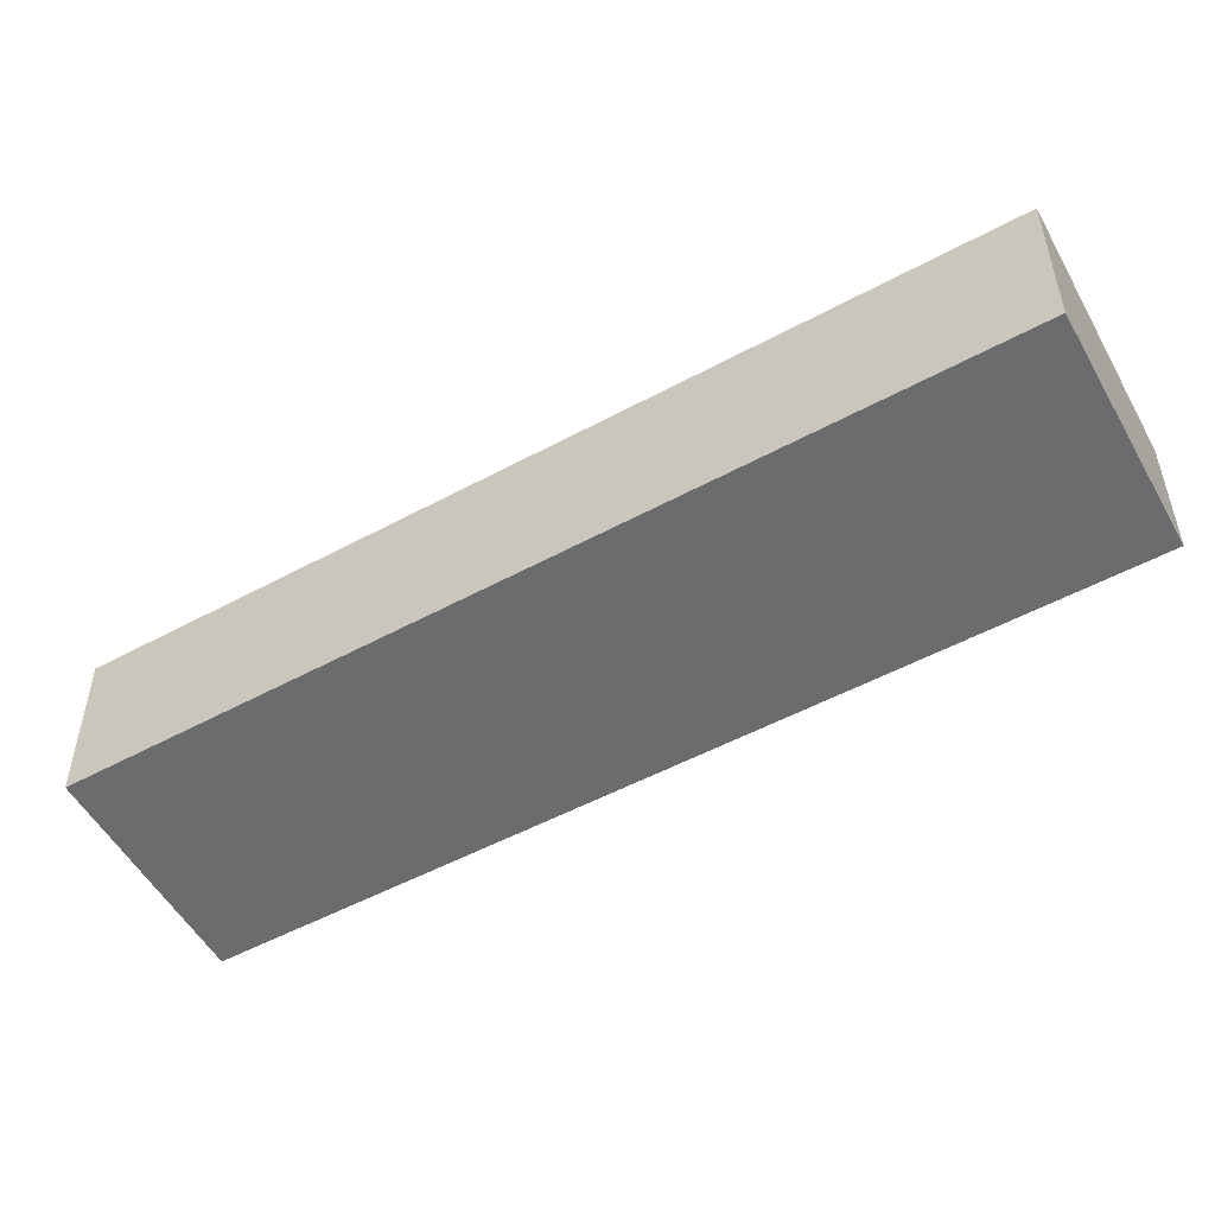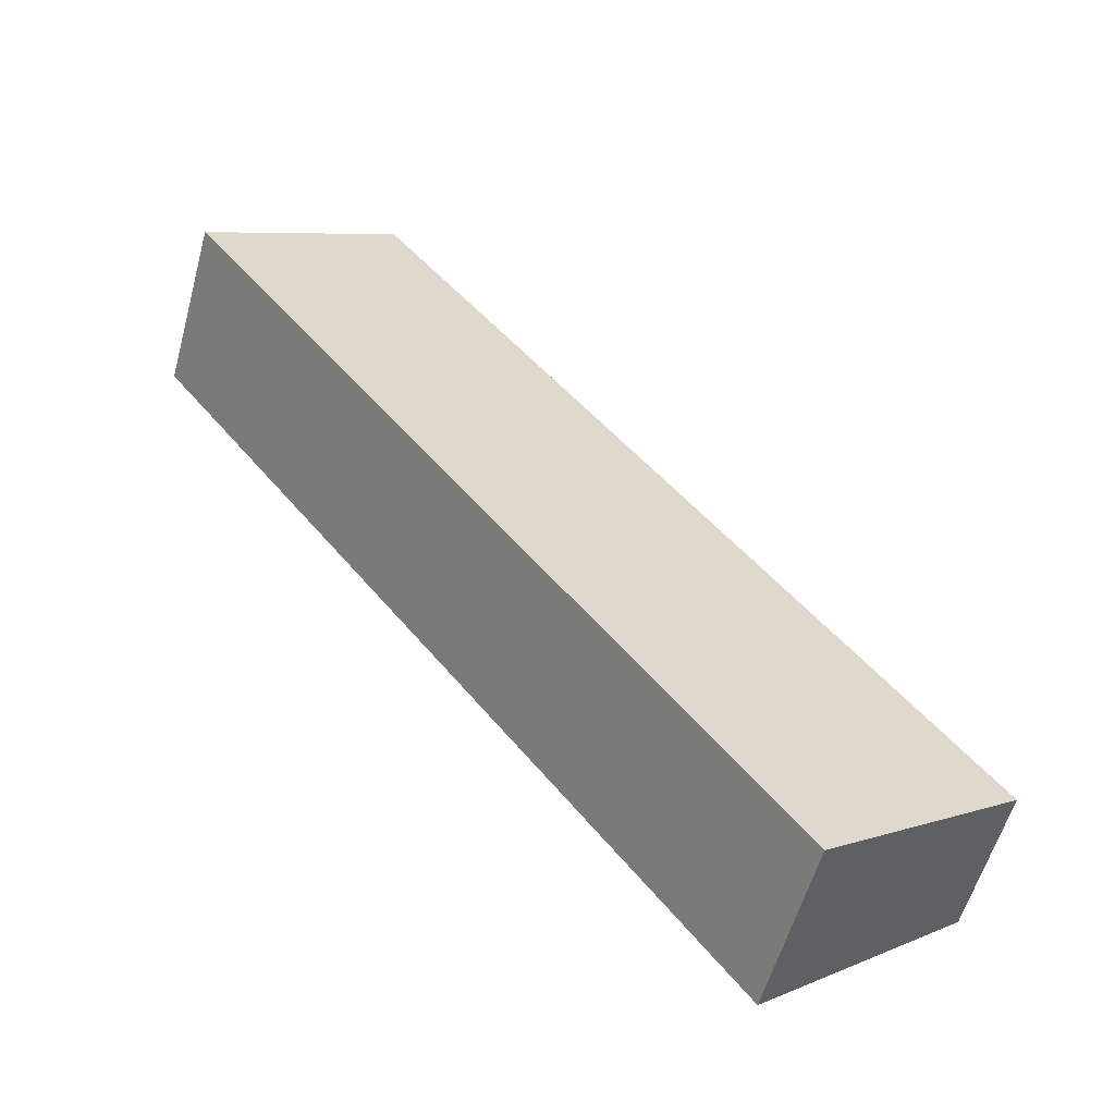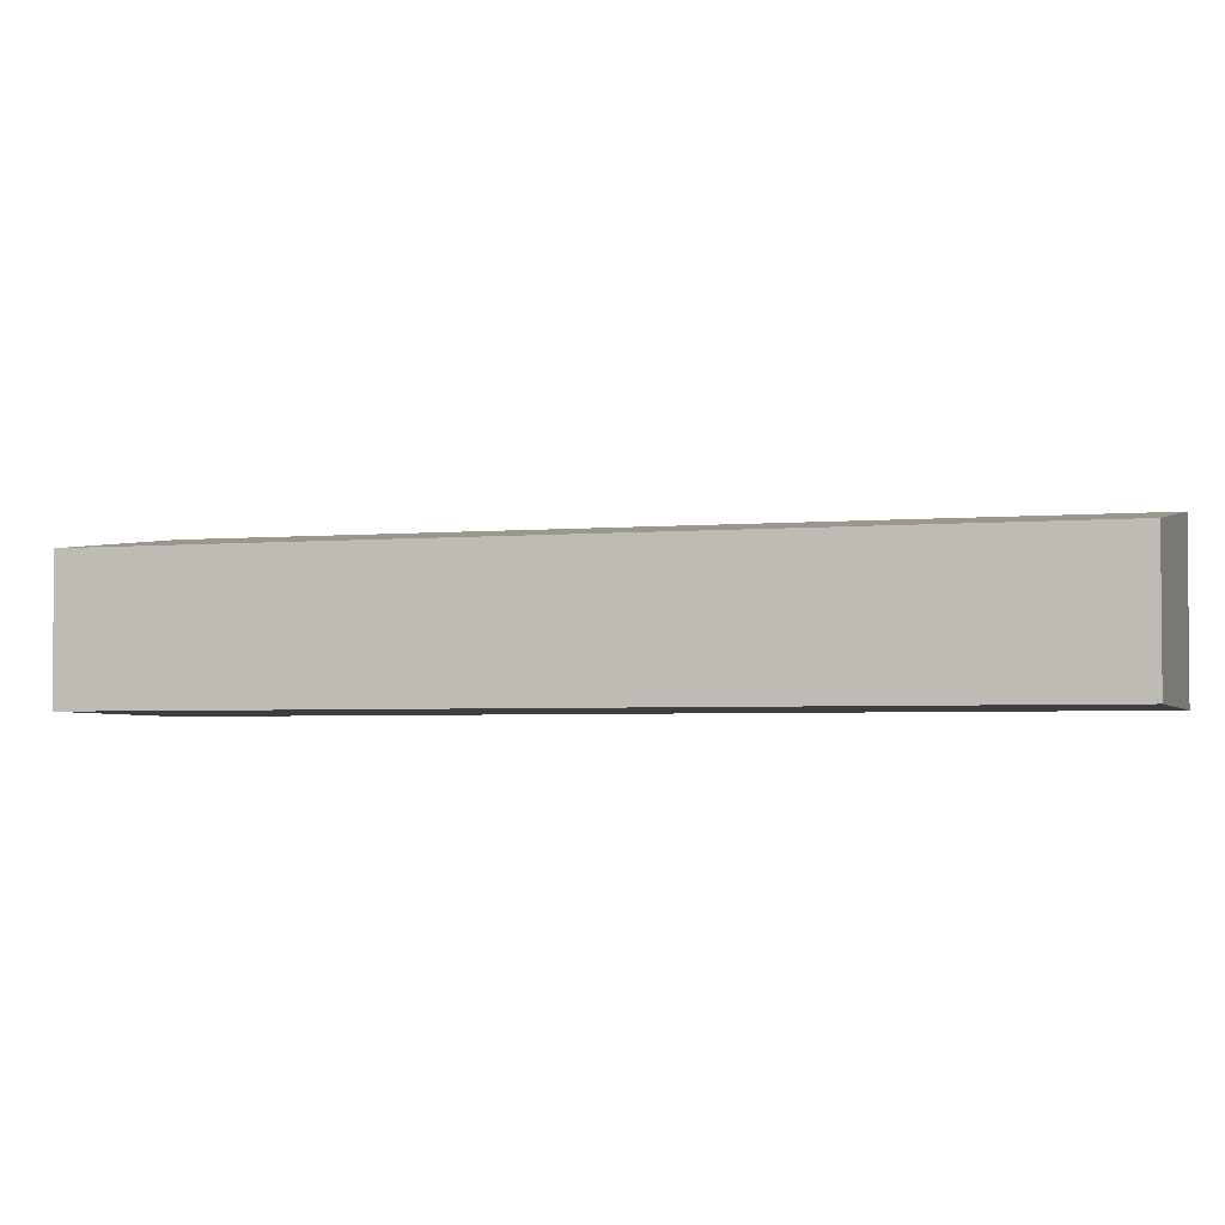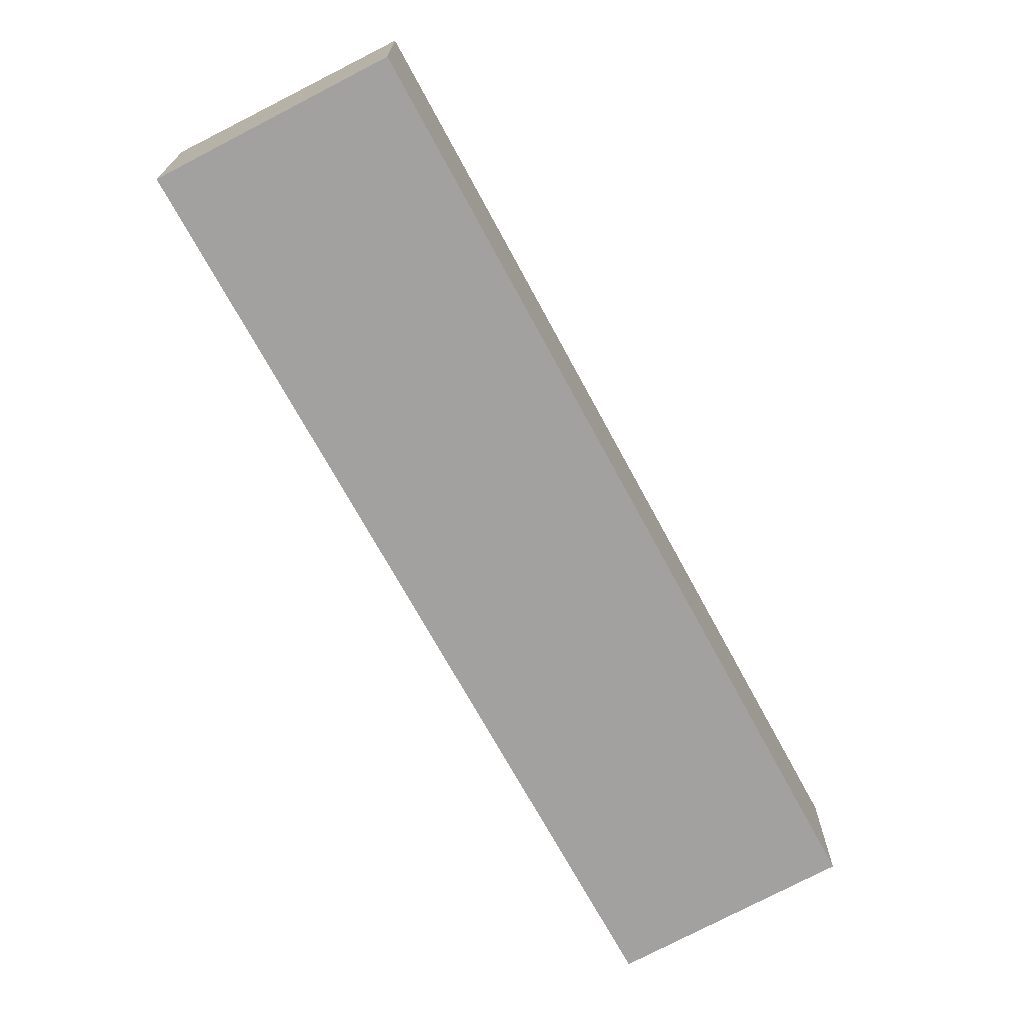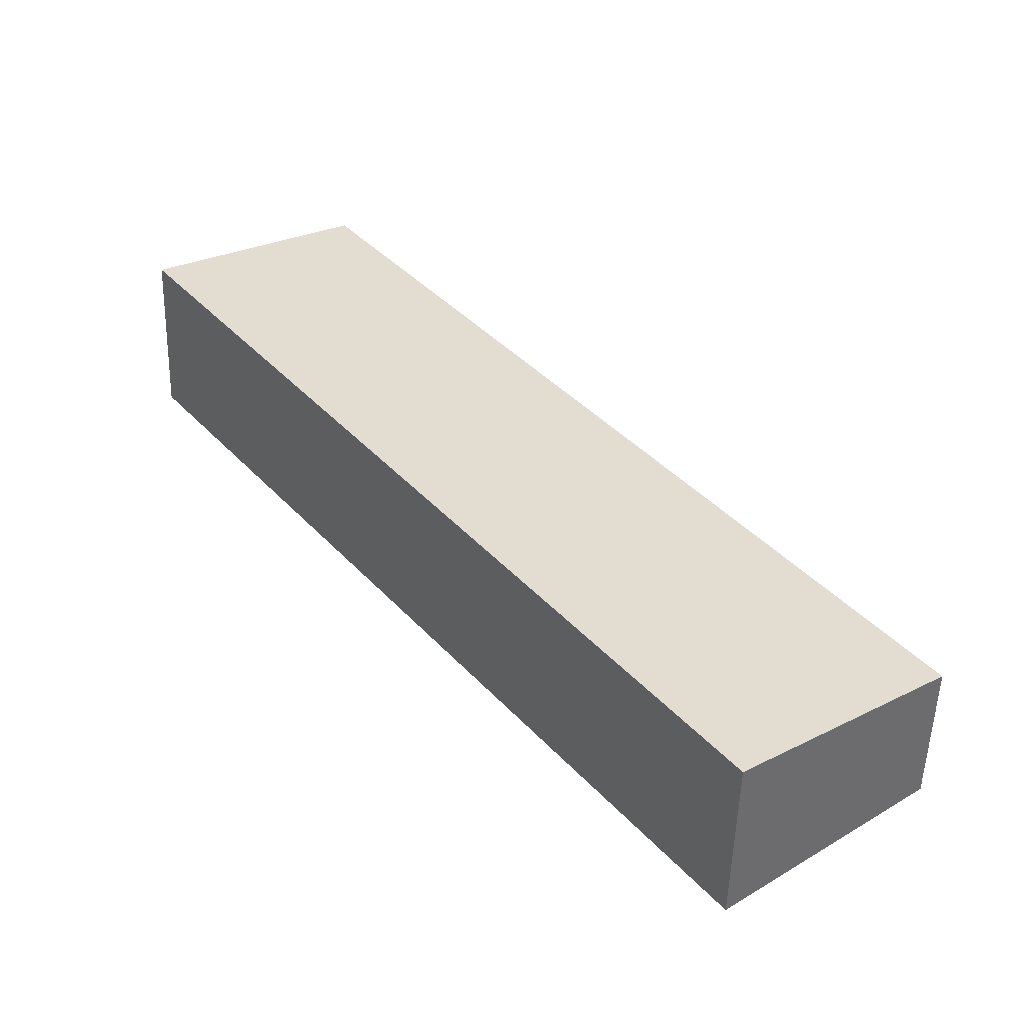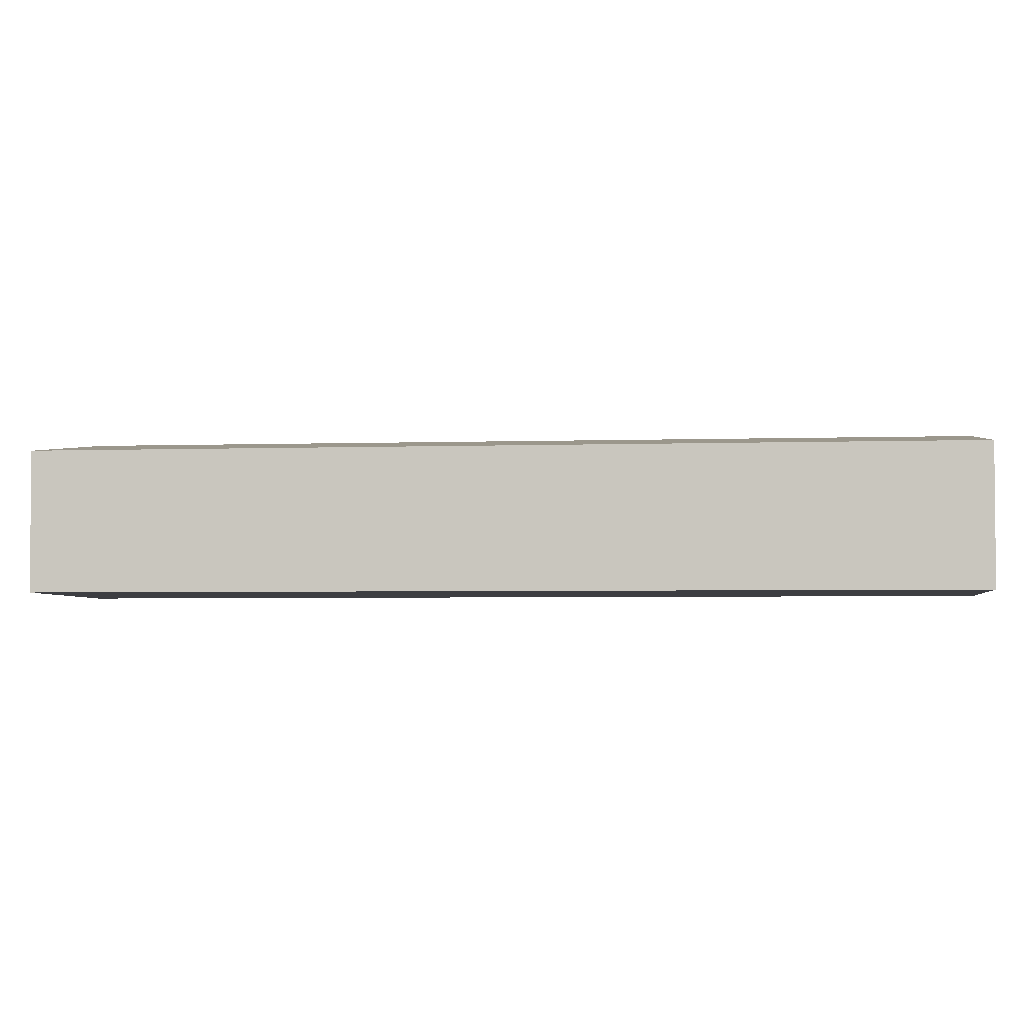
<metadata>
{"format":"obj","ext":"obj","renderer":"f3d","projection":"perspective","resolution":1024,"background":"white","views":[{"elev":-53.6,"azim":157.2,"up":"+Y"},{"elev":-56.1,"azim":164.8,"up":"+Z"},{"elev":-3.3,"azim":-35.4,"up":"+Y"},{"elev":-72.3,"azim":-113.9,"up":"+Y"},{"elev":-51.8,"azim":178.4,"up":"+Z"},{"elev":-3.6,"azim":-45.9,"up":"+Y"}]}
</metadata>
<code>
v  2.588 2.51 -2.069
v  11.31 2.558 8.713
v  2.925 2.558 -2.339
v  11.6 2.558 9.091
v  11.31 2.518 9.312
v  0 2.14 1.31e-16
v  8.731 2.153 11.3
v  11.6 -5.567e-16 9.091
v  11.31 -5.335e-16 8.713
v  2.925 1.432e-16 -2.339
v  0 0 0
v  2.588 1.267e-16 -2.069
v  8.731 -6.921e-16 11.3
v  11.31 -5.702e-16 9.312
g defaultobject
f 1 2 3
f 2 1 4
f 4 1 5
f 5 1 6
f 5 6 7
f 8 2 4
f 2 8 3
f 3 8 9
f 3 9 10
f 10 1 3
f 1 10 6
f 6 10 11
f 11 10 12
f 6 13 7
f 13 6 11
f 5 8 4
f 8 5 7
f 8 7 14
f 14 7 13
f 9 12 10
f 12 9 11
f 11 9 13
f 13 9 14
f 14 9 8

</code>
